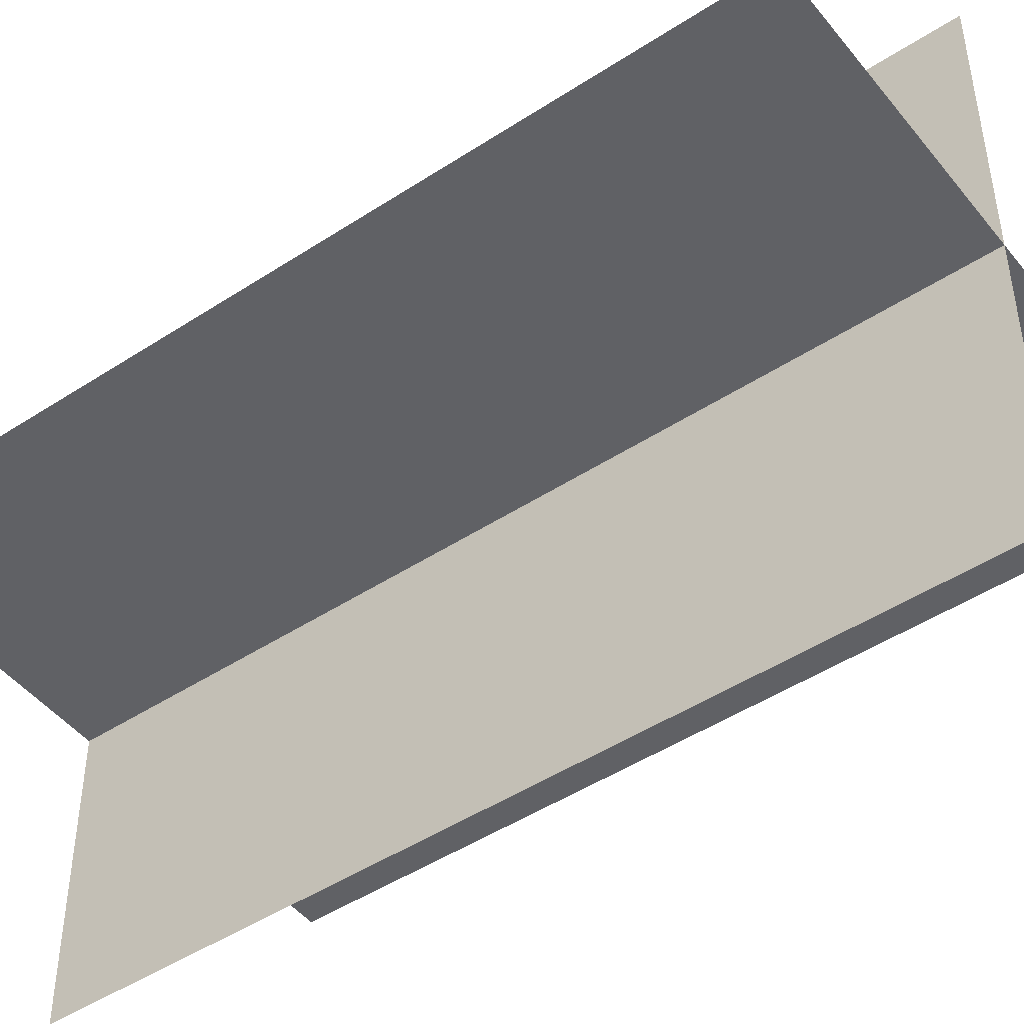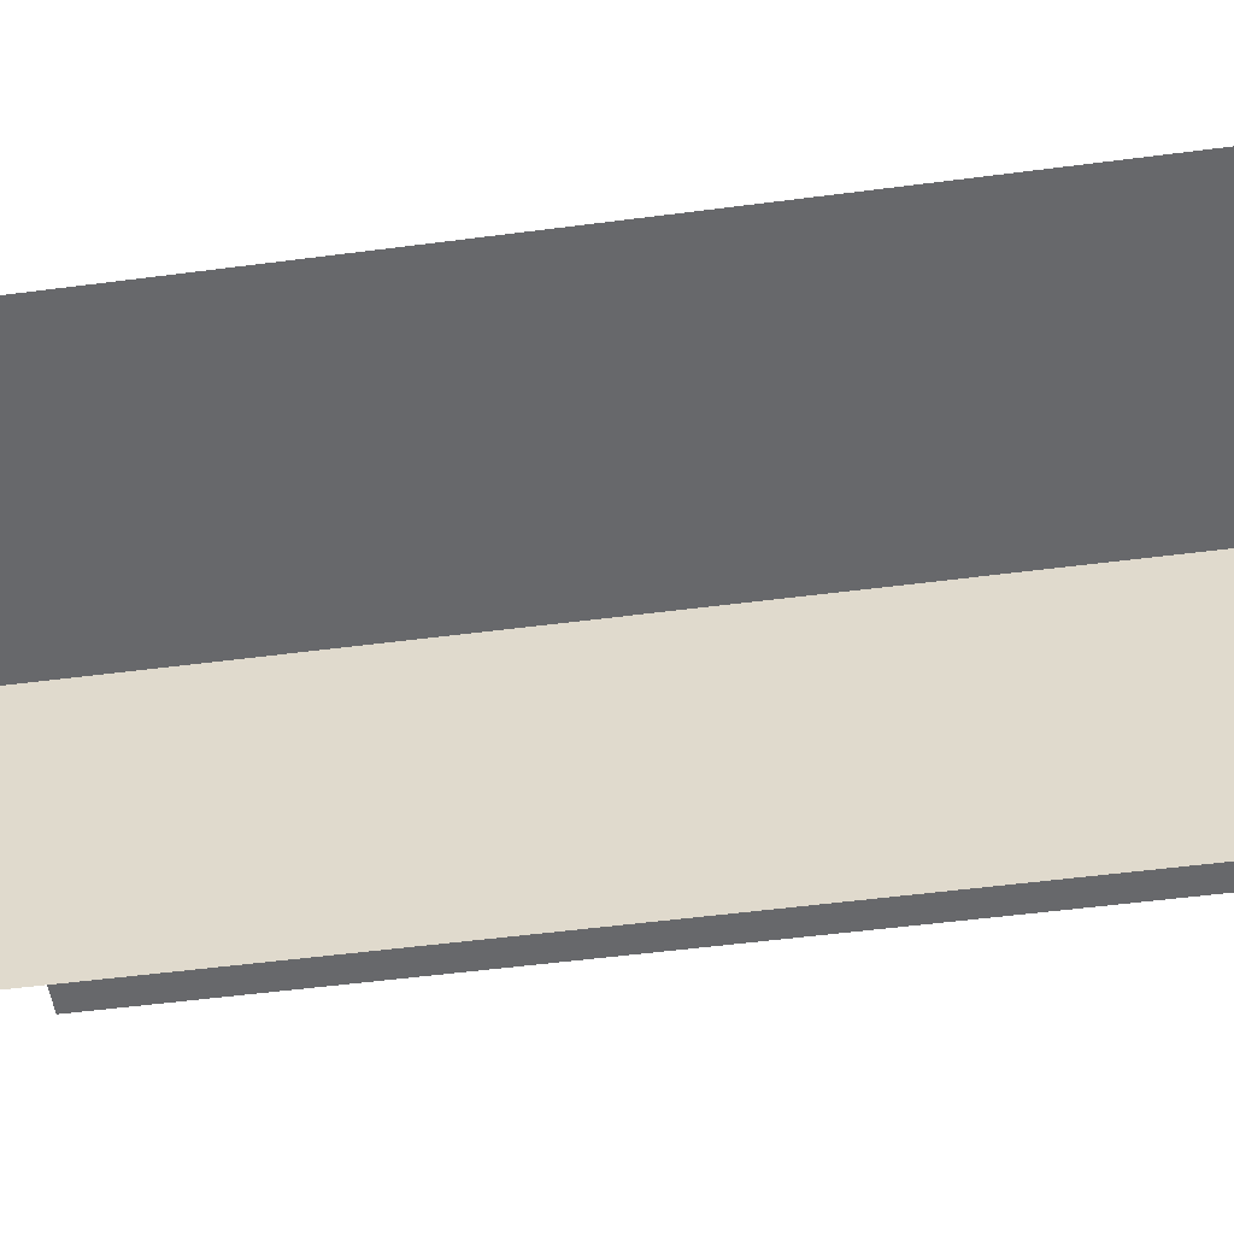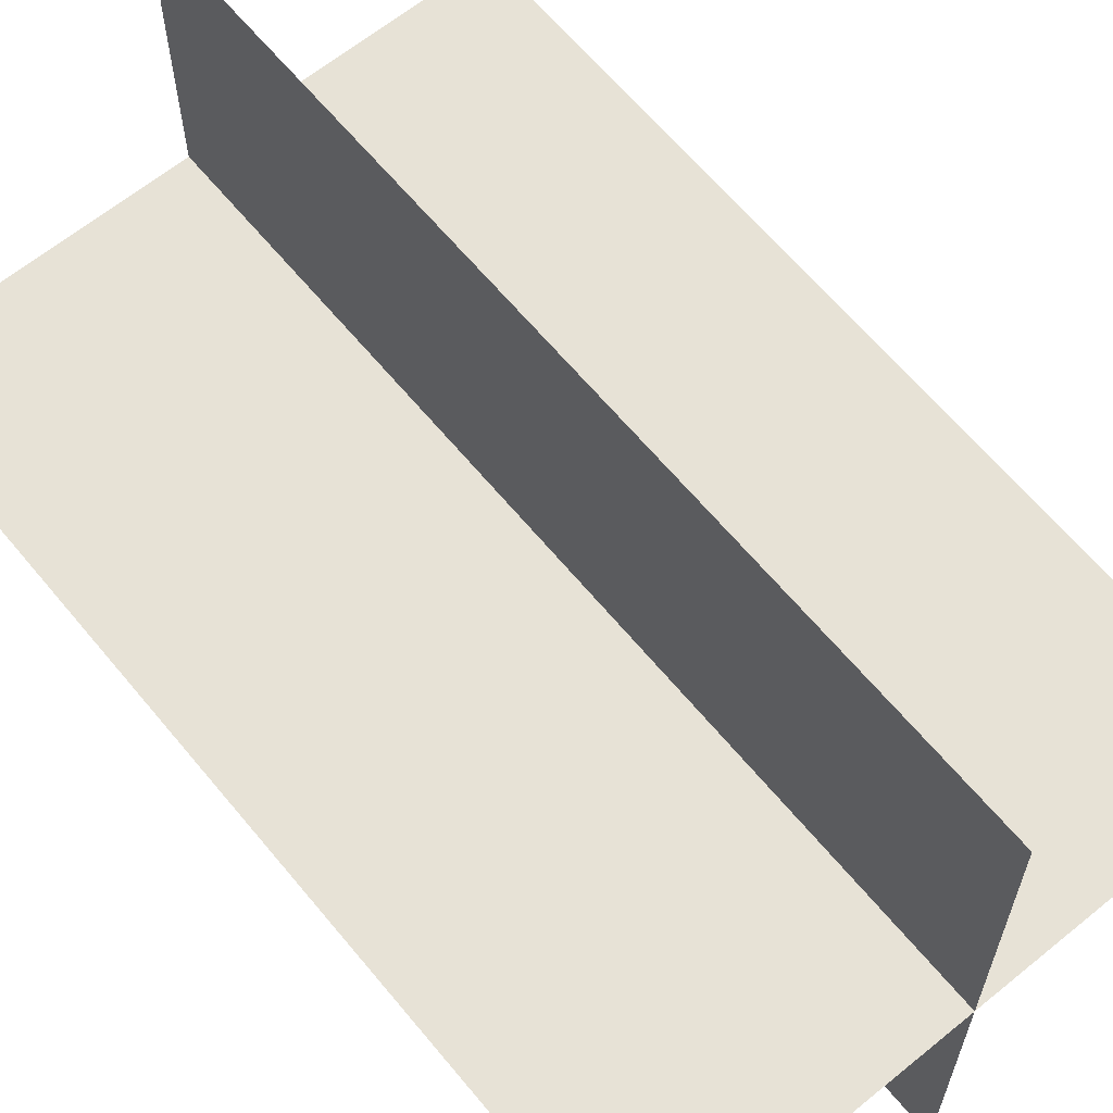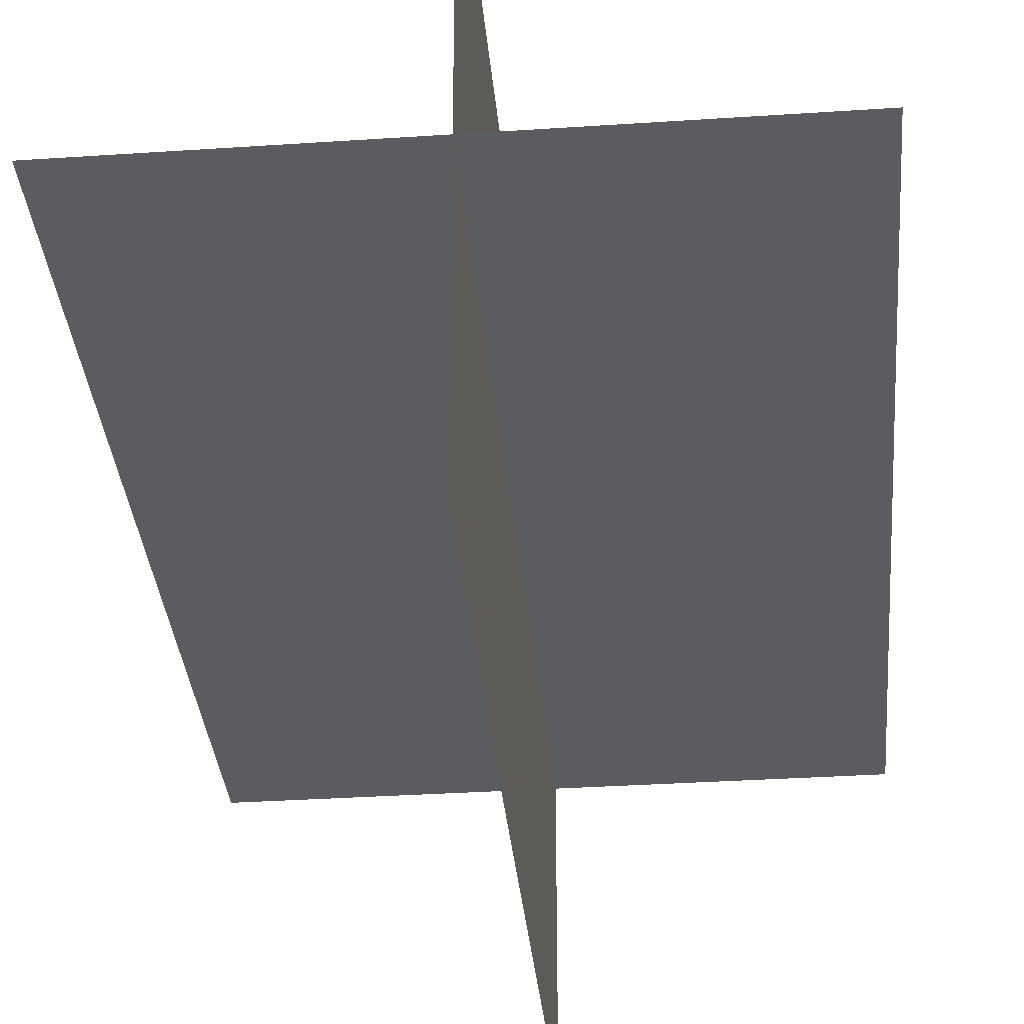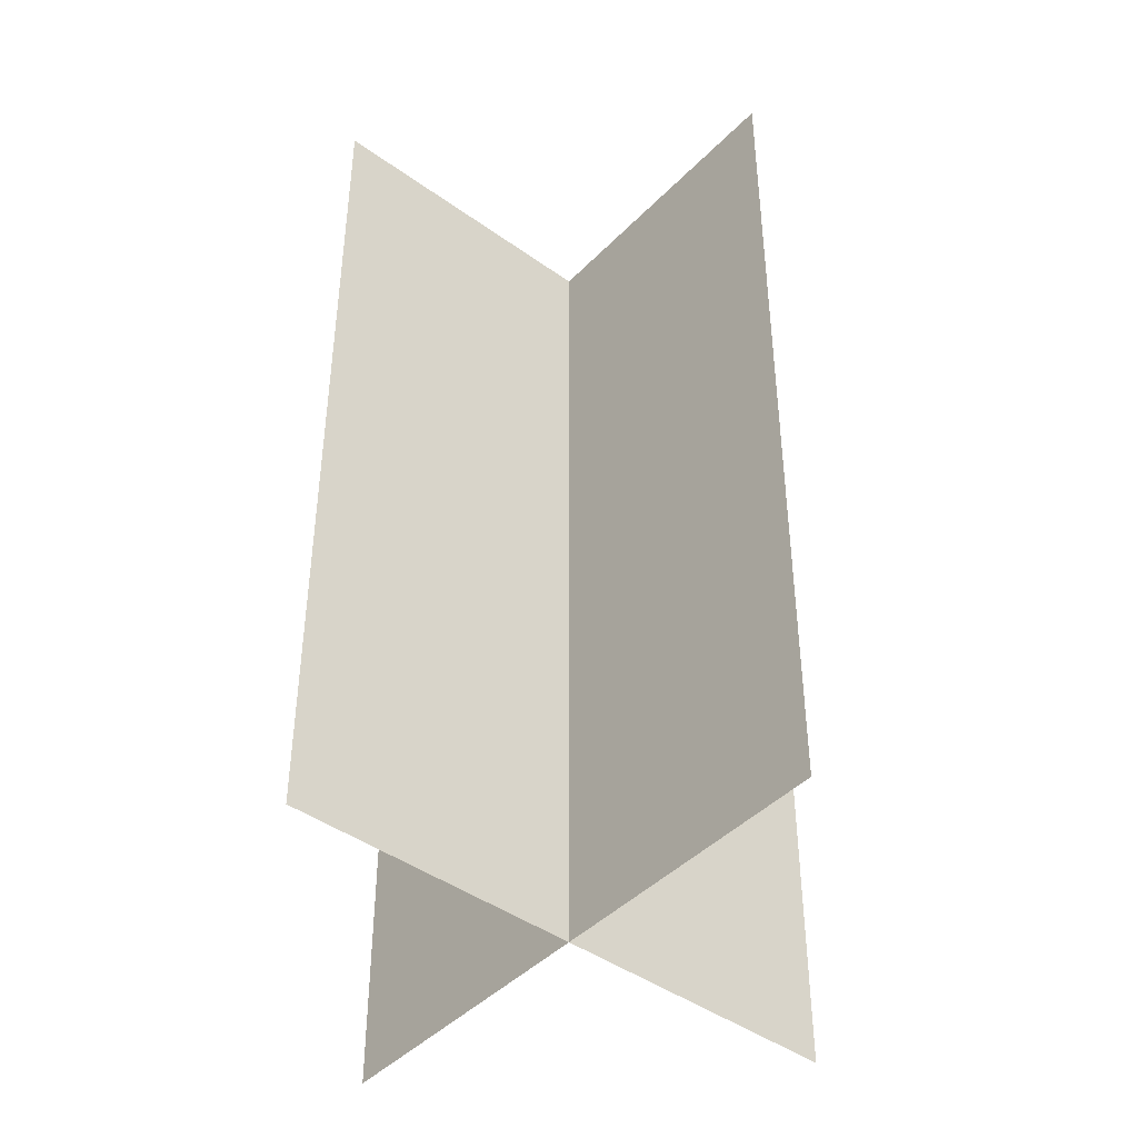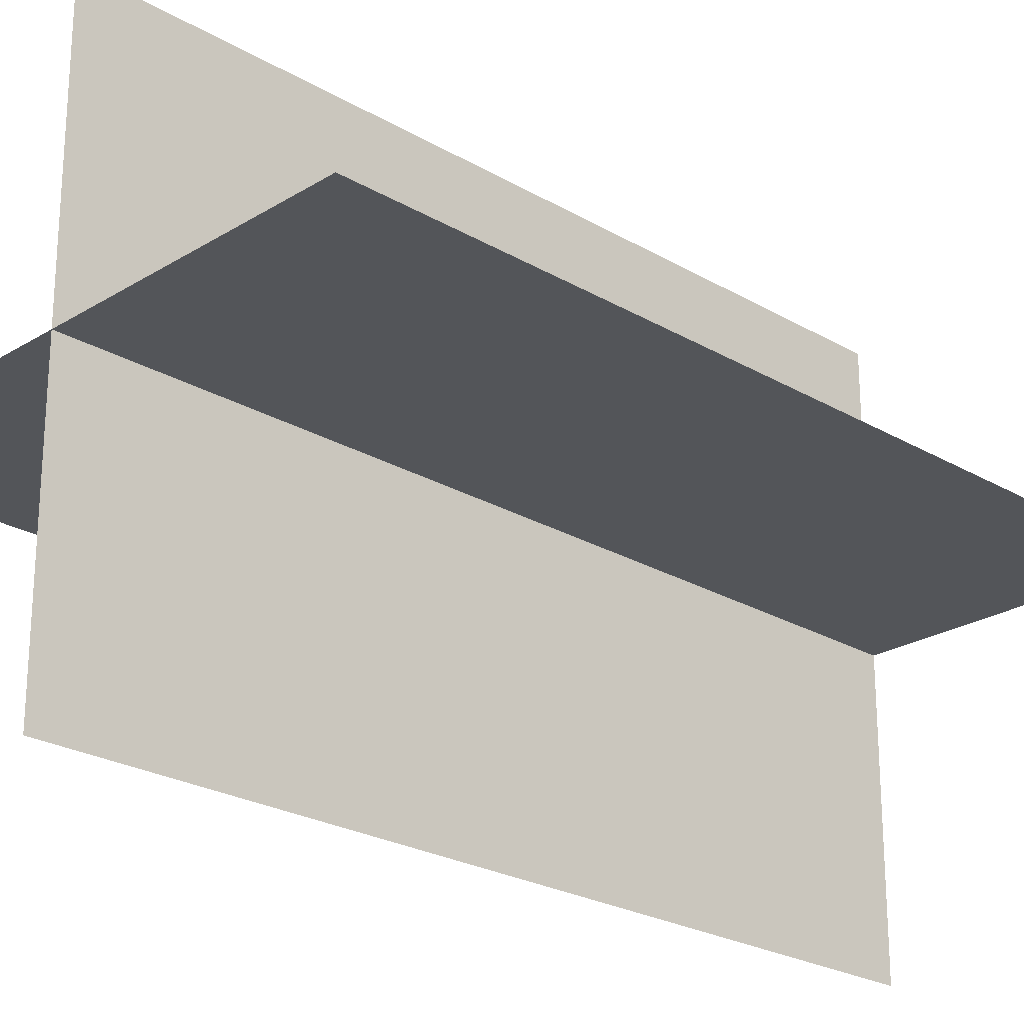
<metadata>
{"format":"obj","ext":"obj","renderer":"f3d","projection":"perspective","resolution":1024,"background":"white","views":[{"elev":-47.1,"azim":126.5,"up":"+Y"},{"elev":-52.5,"azim":-82.0,"up":"+Y"},{"elev":63.7,"azim":-39.5,"up":"+Y"},{"elev":-34.5,"azim":-174.9,"up":"+Y"},{"elev":-43.7,"azim":-40.2,"up":"+Z"},{"elev":-24.0,"azim":-134.3,"up":"+Y"}]}
</metadata>
<code>
g islands_sniper_grass_big50
v -37.58 27.13 5
v -37.58 27.13 6.495
v -36.58 27.13 6.495
v -36.58 27.13 5
v -37.08 27.63 5
v -37.08 27.63 6.495
v -37.08 26.63 6.495
v -37.08 26.63 5
g islands_sniper_grass_big50_0
f 3 2 1
f 4 3 1
f 7 6 5
f 8 7 5

</code>
